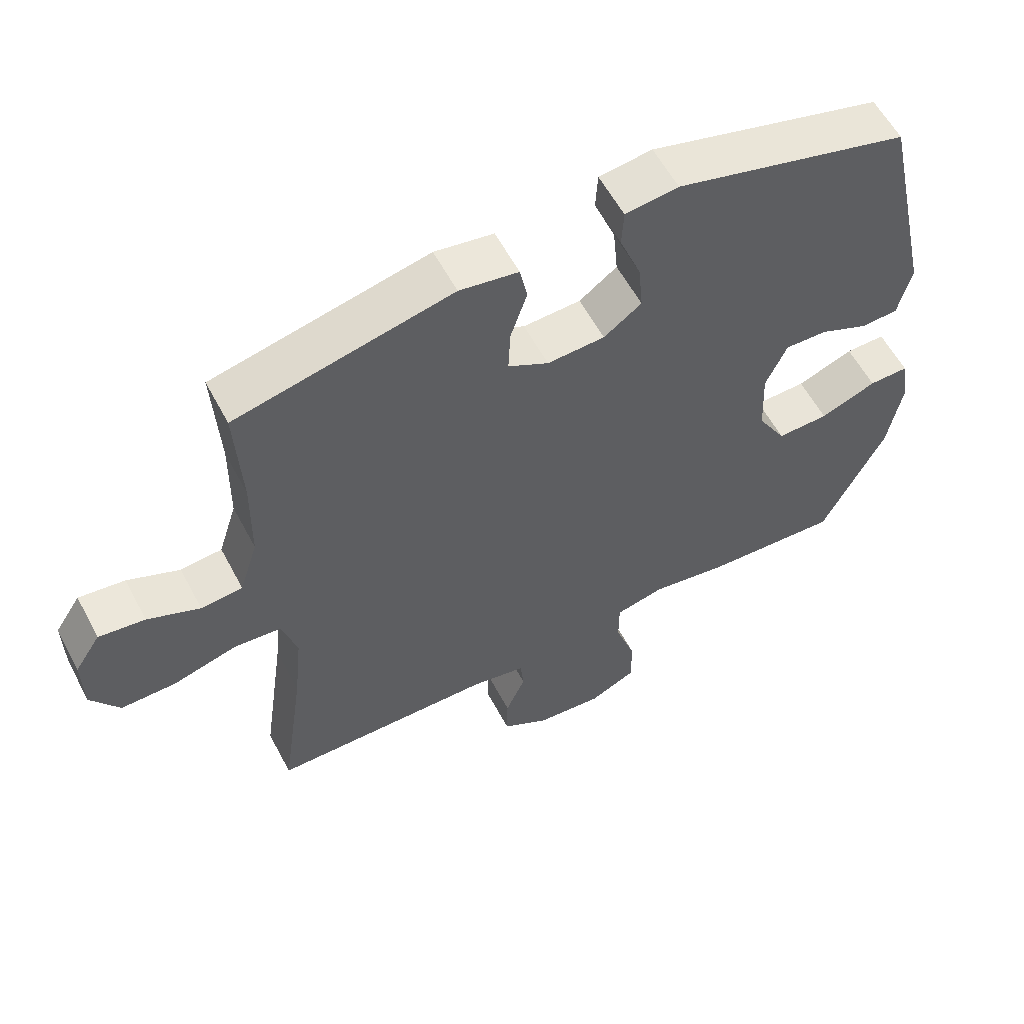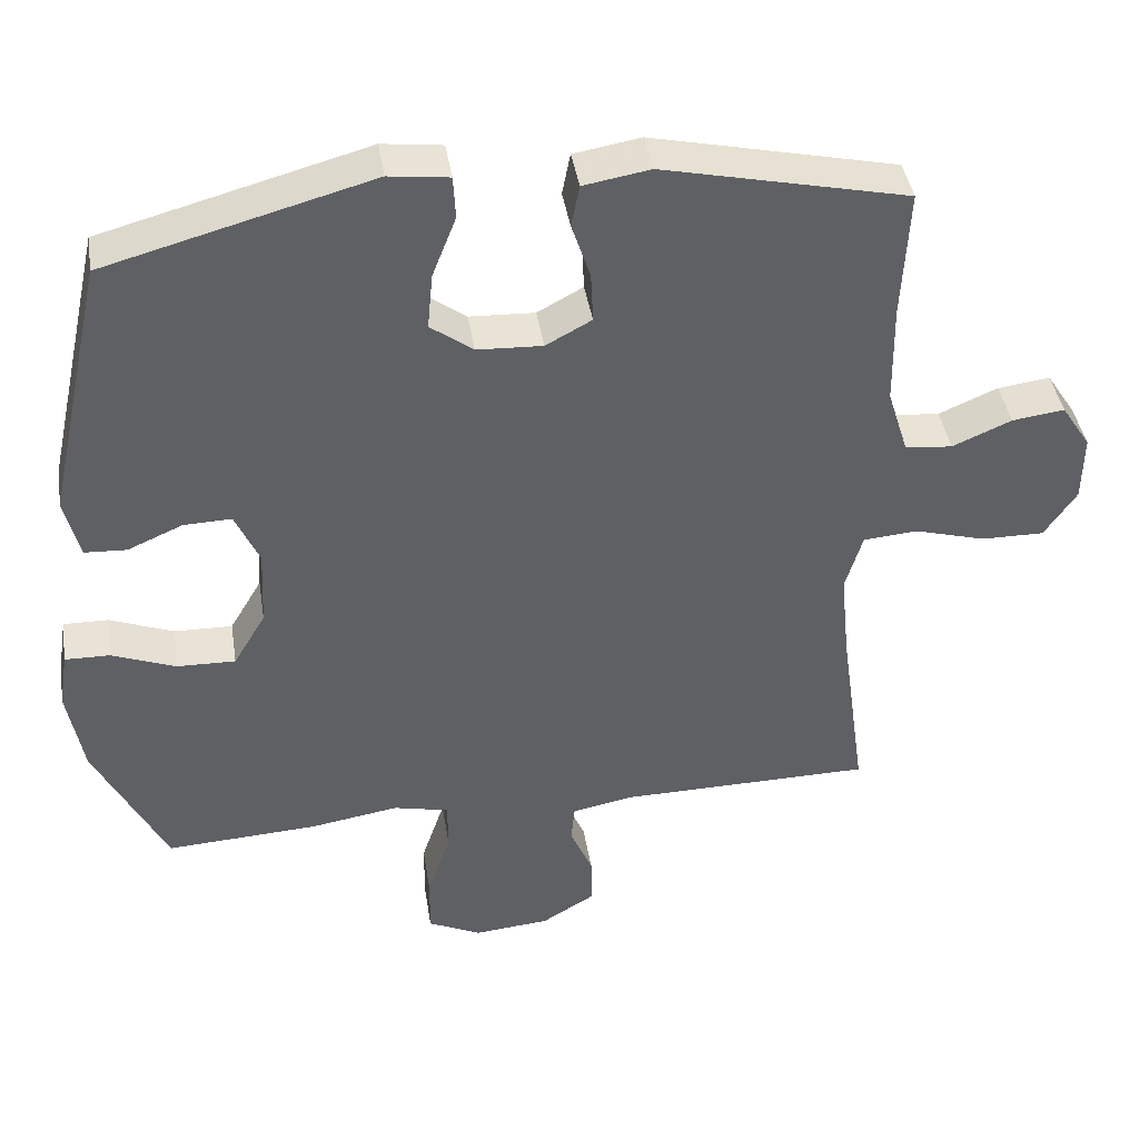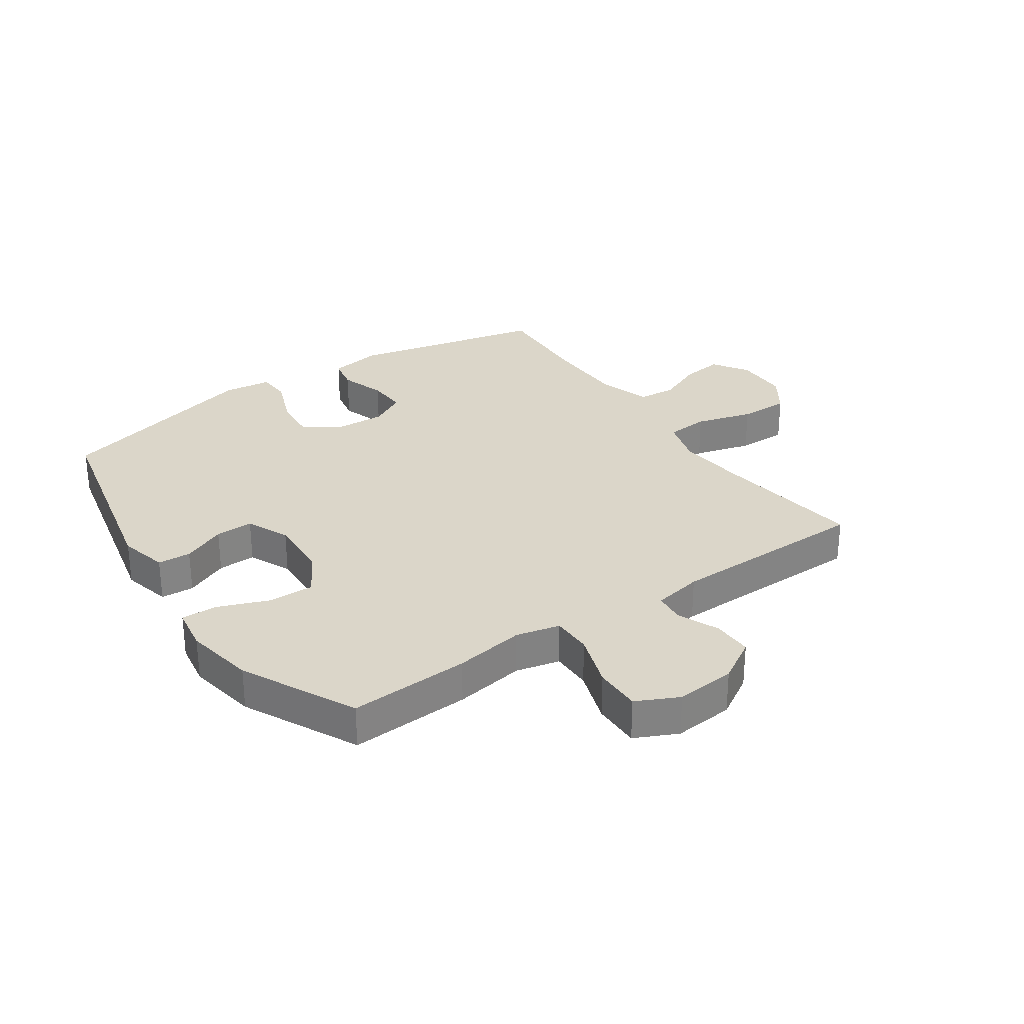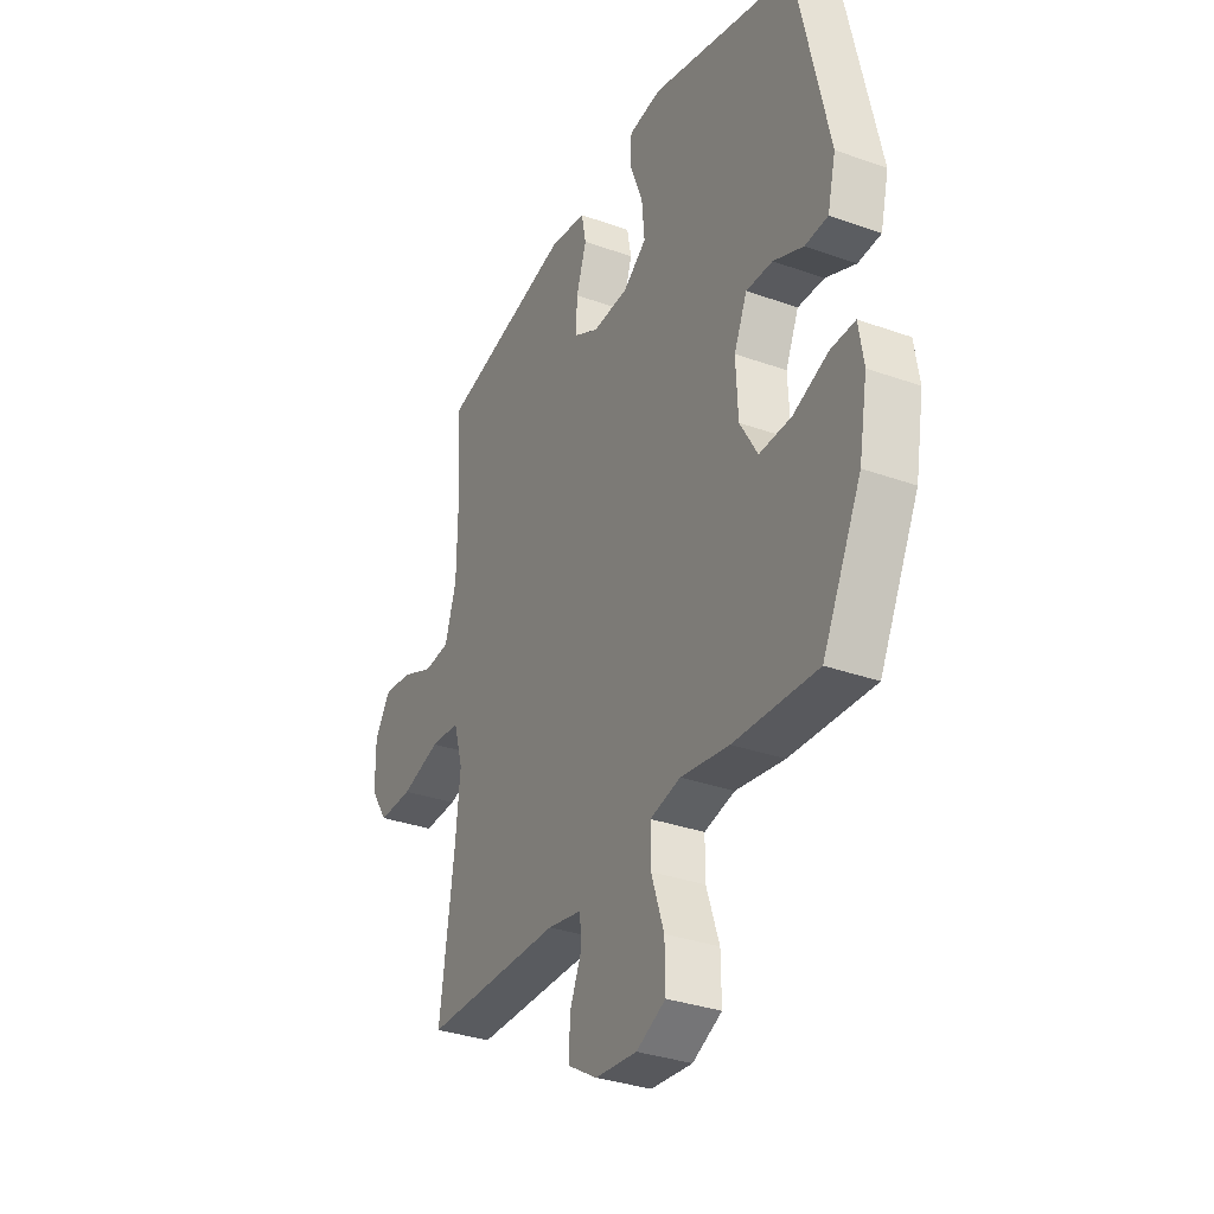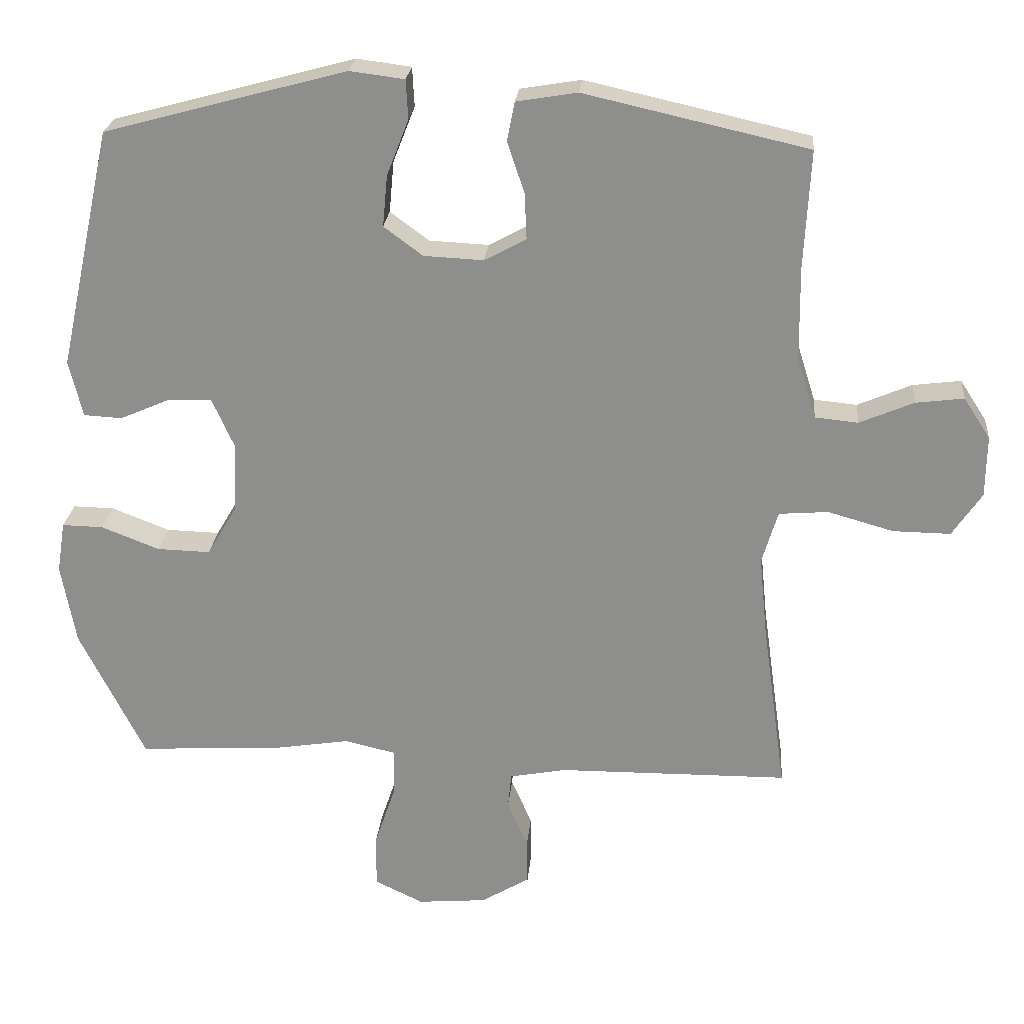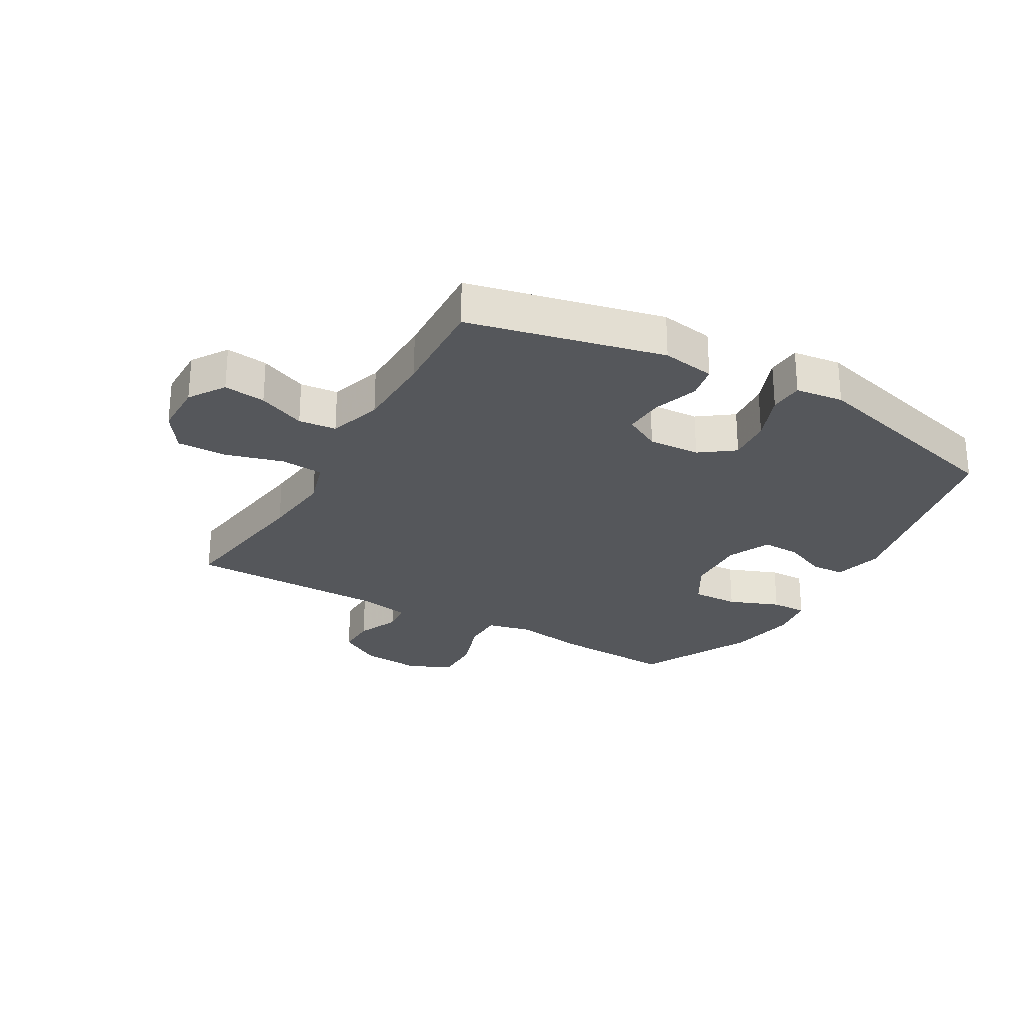
<metadata>
{"format":"obj","ext":"obj","renderer":"f3d","projection":"perspective","resolution":1024,"background":"white","views":[{"elev":58.3,"azim":-27.8,"up":"+Z"},{"elev":41.6,"azim":171.0,"up":"+Z"},{"elev":29.7,"azim":145.6,"up":"+Y"},{"elev":-32.9,"azim":63.7,"up":"+Z"},{"elev":24.3,"azim":-174.8,"up":"+Z"},{"elev":-26.5,"azim":-29.8,"up":"+Y"}]}
</metadata>
<code>
v 0.5 0.07 -0.5
v 0.297 0.07 -0.489
v 0.179 0.07 -0.47
v 0.105 0.07 -0.487
v 0.105 0.07 -0.555
v 0.136 0.07 -0.647
v 0.137 0.07 -0.726
v 0.066 0.07 -0.76
v -0.035 0.07 -0.751
v -0.106 0.07 -0.708
v -0.105 0.07 -0.641
v -0.075 0.07 -0.571
v -0.08 0.07 -0.52
v -0.163 0.07 -0.504
v -0.5 0.07 -0.5
v -0.465 0.07 -0.25
v -0.453 0.07 -0.131
v -0.476 0.07 -0.053
v -0.548 0.07 -0.047
v -0.644 0.07 -0.074
v -0.728 0.07 -0.075
v -0.771 0.07 -0.011
v -0.772 0.07 0.079
v -0.733 0.07 0.139
v -0.663 0.07 0.13
v -0.584 0.07 0.096
v -0.521 0.07 0.102
v -0.493 0.07 0.191
v -0.491 0.07 0.327
v -0.5 0.07 0.5
v -0.174 0.07 0.573
v -0.085 0.07 0.558
v -0.074 0.07 0.502
v -0.099 0.07 0.426
v -0.102 0.07 0.359
v -0.041 0.07 0.326
v 0.046 0.07 0.33
v 0.103 0.07 0.372
v 0.096 0.07 0.447
v 0.064 0.07 0.529
v 0.067 0.07 0.586
v 0.147 0.07 0.596
v 0.5 0.07 0.5
v 0.578 0.07 0.148
v 0.558 0.07 0.066
v 0.502 0.07 0.063
v 0.429 0.07 0.095
v 0.365 0.07 0.097
v 0.333 0.07 0.025
v 0.338 0.07 -0.079
v 0.381 0.07 -0.152
v 0.459 0.07 -0.15
v 0.544 0.07 -0.117
v 0.604 0.07 -0.116
v 0.616 0.07 -0.191
v 0.595 0.07 -0.309
v 0.5 0 -0.5
v 0.297 0 -0.489
v 0.179 0 -0.47
v 0.105 0 -0.487
v 0.105 0 -0.555
v 0.136 0 -0.647
v 0.137 0 -0.726
v 0.066 0 -0.76
v -0.035 0 -0.751
v -0.106 0 -0.708
v -0.105 0 -0.641
v -0.075 0 -0.571
v -0.08 0 -0.52
v -0.163 0 -0.504
v -0.5 0 -0.5
v -0.465 0 -0.25
v -0.453 0 -0.131
v -0.476 0 -0.053
v -0.548 0 -0.047
v -0.644 0 -0.074
v -0.728 0 -0.075
v -0.771 0 -0.011
v -0.772 0 0.079
v -0.733 0 0.139
v -0.663 0 0.13
v -0.584 0 0.096
v -0.521 0 0.102
v -0.493 0 0.191
v -0.491 0 0.327
v -0.5 0 0.5
v -0.174 0 0.573
v -0.085 0 0.558
v -0.074 0 0.502
v -0.099 0 0.426
v -0.102 0 0.359
v -0.041 0 0.326
v 0.046 0 0.33
v 0.103 0 0.372
v 0.096 0 0.447
v 0.064 0 0.529
v 0.067 0 0.586
v 0.147 0 0.596
v 0.5 0 0.5
v 0.578 0 0.148
v 0.558 0 0.066
v 0.502 0 0.063
v 0.429 0 0.095
v 0.365 0 0.097
v 0.333 0 0.025
v 0.338 0 -0.079
v 0.381 0 -0.152
v 0.459 0 -0.15
v 0.544 0 -0.117
v 0.604 0 -0.116
v 0.616 0 -0.191
v 0.595 0 -0.309
f 52 53 54 55
f 51 52 55 56
f 44 45 46 47
f 44 47 48
f 43 44 48
f 42 43 48 49
f 39 40 41 42
f 38 39 42 49
f 31 32 33 34
f 29 30 31 34
f 28 29 34 35
f 27 28 35 36
f 23 24 25 26
f 21 22 23 26
f 19 20 21 26
f 18 19 26 27
f 17 18 27 36
f 14 15 16
f 13 14 16 17
f 9 10 11 12
f 9 12 13
f 8 9 13
f 5 6 7 8
f 4 5 8 13
f 3 4 13 17
f 51 56 1 2
f 50 51 2 3
f 37 38 49 50
f 36 37 50
f 3 17 36 50
f 111 110 109 108
f 112 111 108 107
f 103 102 101 100
f 104 103 100
f 104 100 99
f 105 104 99 98
f 98 97 96 95
f 105 98 95 94
f 90 89 88 87
f 90 87 86 85
f 91 90 85 84
f 92 91 84 83
f 82 81 80 79
f 82 79 78 77
f 82 77 76 75
f 83 82 75 74
f 92 83 74 73
f 72 71 70
f 73 72 70 69
f 68 67 66 65
f 69 68 65
f 69 65 64
f 64 63 62 61
f 69 64 61 60
f 73 69 60 59
f 58 57 112 107
f 59 58 107 106
f 106 105 94 93
f 106 93 92
f 106 92 73 59
f 1 57 58 2
f 2 58 59 3
f 3 59 60 4
f 4 60 61 5
f 5 61 62 6
f 6 62 63 7
f 7 63 64 8
f 8 64 65 9
f 9 65 66 10
f 10 66 67 11
f 11 67 68 12
f 12 68 69 13
f 13 69 70 14
f 14 70 71 15
f 15 71 72 16
f 16 72 73 17
f 17 73 74 18
f 18 74 75 19
f 19 75 76 20
f 20 76 77 21
f 21 77 78 22
f 22 78 79 23
f 23 79 80 24
f 24 80 81 25
f 25 81 82 26
f 26 82 83 27
f 27 83 84 28
f 28 84 85 29
f 29 85 86 30
f 30 86 87 31
f 31 87 88 32
f 32 88 89 33
f 33 89 90 34
f 34 90 91 35
f 35 91 92 36
f 36 92 93 37
f 37 93 94 38
f 38 94 95 39
f 39 95 96 40
f 40 96 97 41
f 41 97 98 42
f 42 98 99 43
f 43 99 100 44
f 44 100 101 45
f 45 101 102 46
f 46 102 103 47
f 47 103 104 48
f 48 104 105 49
f 49 105 106 50
f 50 106 107 51
f 51 107 108 52
f 52 108 109 53
f 53 109 110 54
f 54 110 111 55
f 55 111 112 56
f 56 112 57 1

</code>
